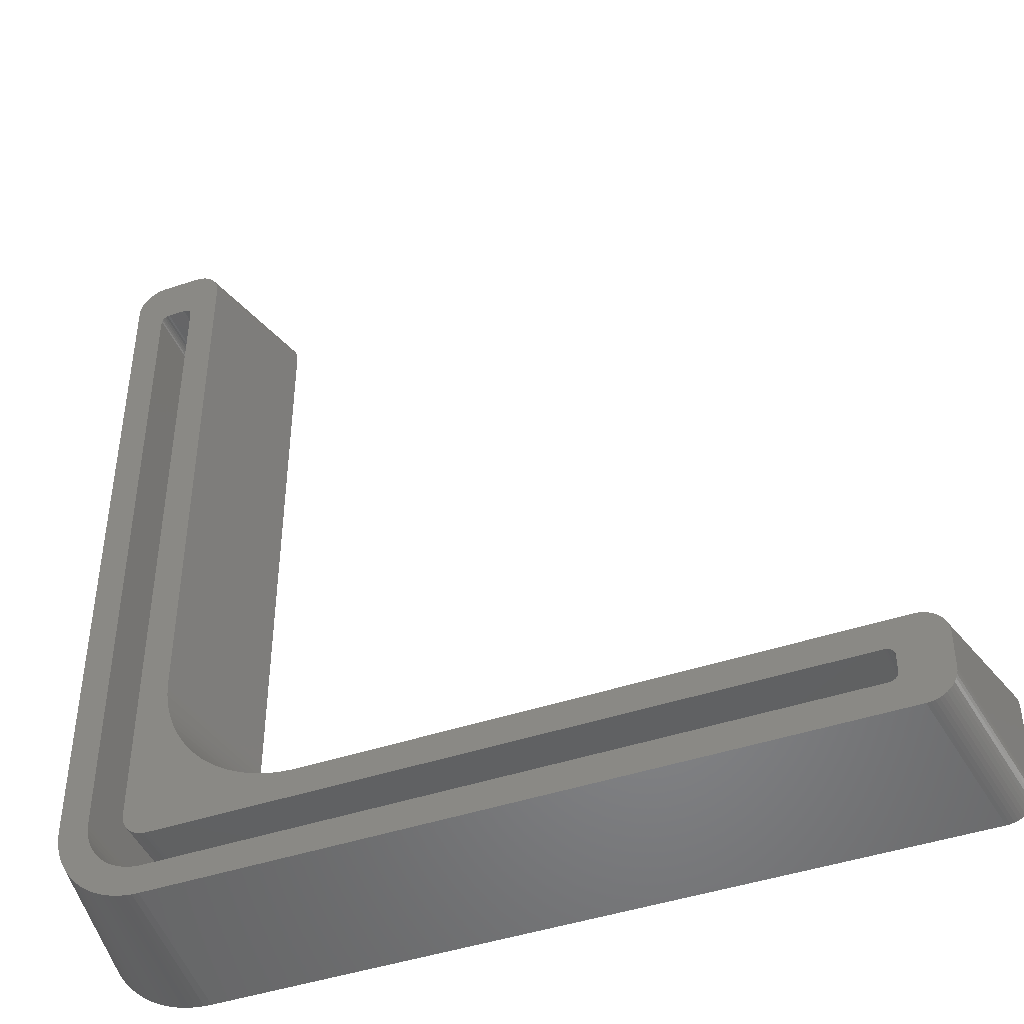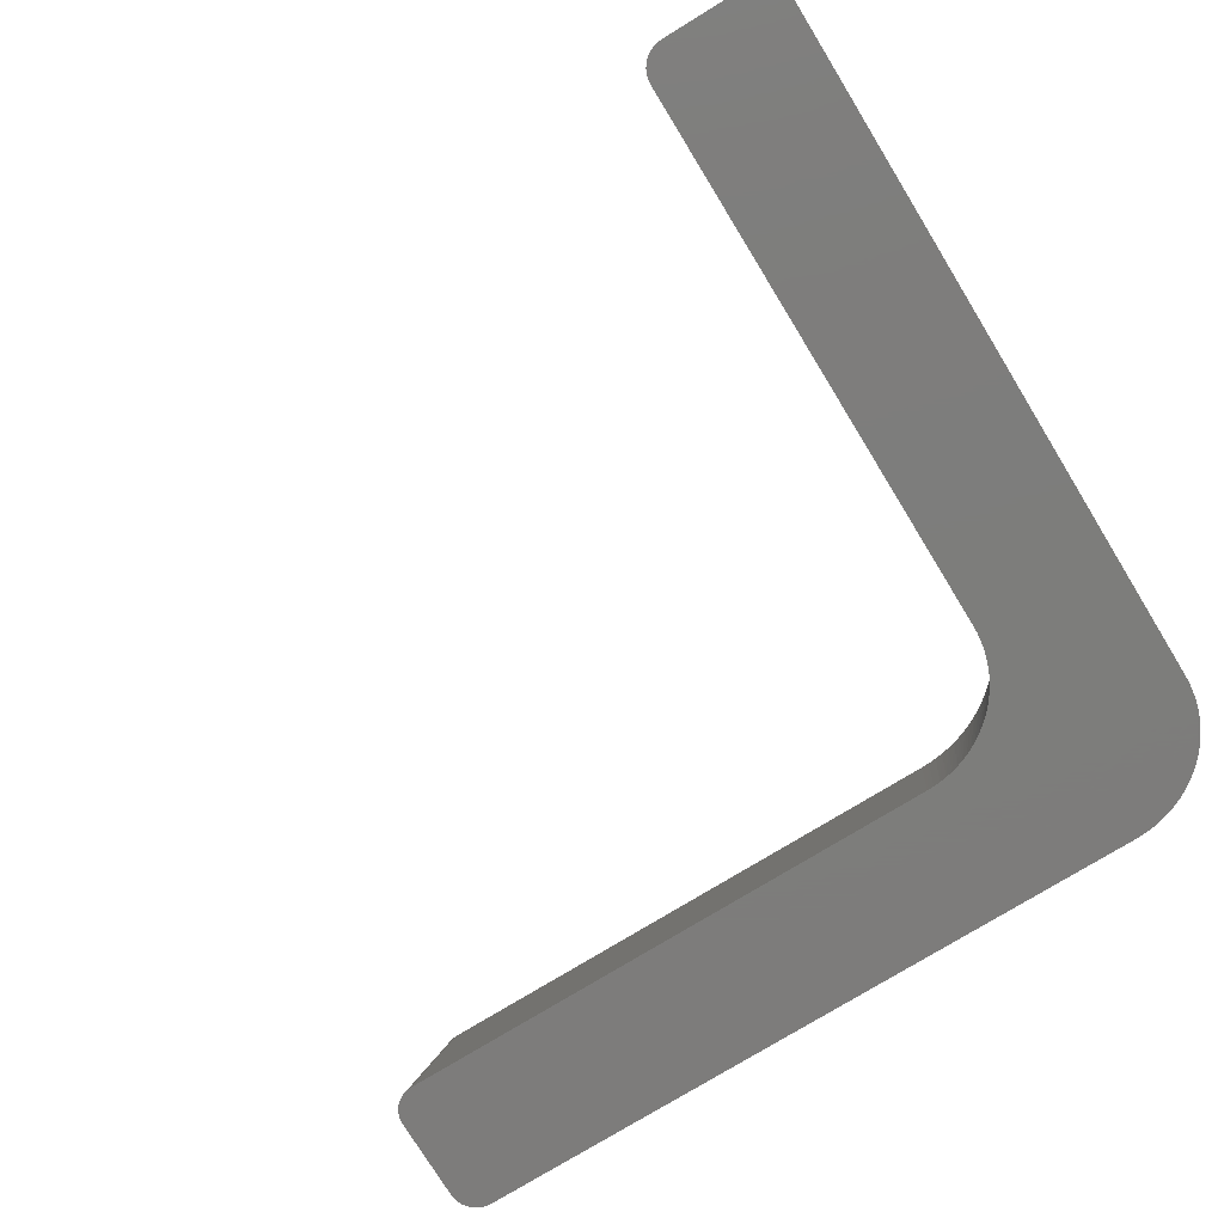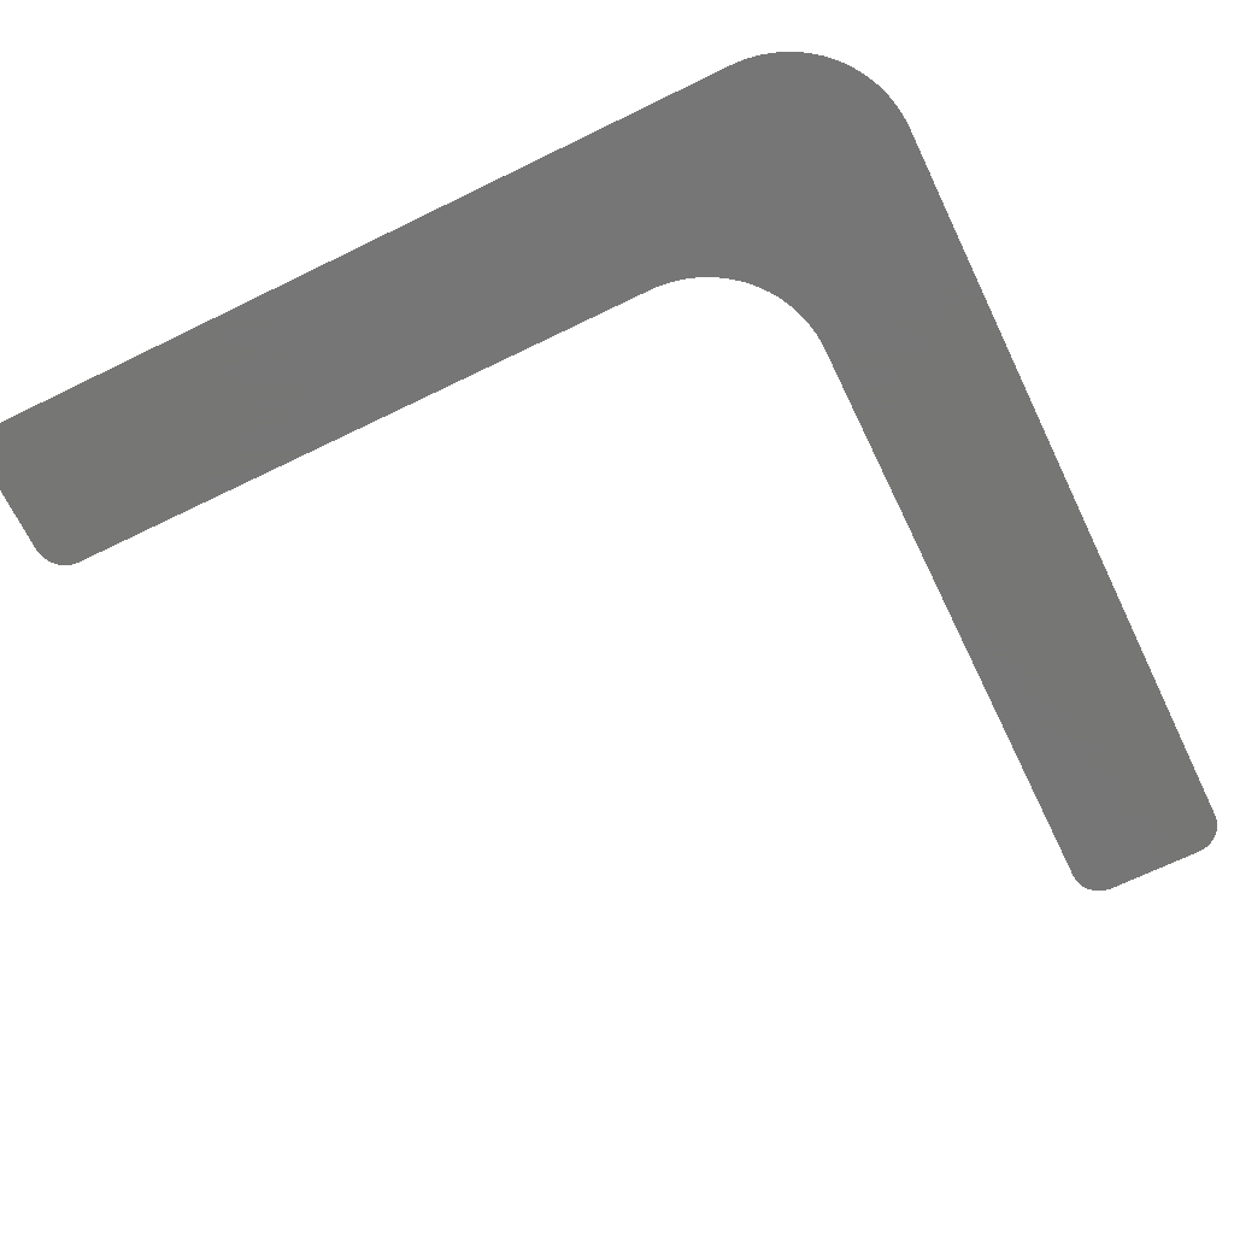
<metadata>
{"format":"stl","ext":"stl","renderer":"f3d","projection":"perspective","resolution":1024,"background":"white","views":[{"elev":-43.9,"azim":21.6,"up":"+Y"},{"elev":-76.5,"azim":-148.5,"up":"+Z"},{"elev":-68.8,"azim":-64.0,"up":"+Z"}]}
</metadata>
<code>
# stl→obj: 335 verts, 666 faces
v 49.7 -0.6 0.6
v 49.68 -0.7335 0.6
v 49.7 -0.6 10
v 49.68 -0.7335 10
v 49.64 -0.8603 0.6
v 49.64 -0.8603 10
v 49.57 -0.9741 0.6
v 49.57 -0.9741 10
v 49.47 -1.069 10
v 49.47 -1.069 0.6
v 49.36 -1.141 0.6
v 49.36 -1.141 10
v 49.23 -1.185 0.6
v 49.23 -1.185 10
v 49.1 -1.2 0.6
v 49.1 -1.2 10
v 3 -1.2 0.6
v 2.634 -1.184 0.6
v 2.271 -1.136 0.6
v 1.913 -1.057 0.6
v 1.564 -0.9467 0.6
v 3 1.2 0.6
v 49.23 1.185 0.6
v 49.1 1.2 0.6
v 49.7 0.6 0.6
v 49.68 0.7335 0.6
v 49.64 0.8603 0.6
v 49.57 0.9741 0.6
v 49.47 1.069 0.6
v 49.36 1.141 0.6
v 2.765 1.215 0.6
v 1.225 -0.8065 0.6
v 2.534 1.261 0.6
v 2.311 1.337 0.6
v 2.1 1.441 0.6
v 0.9 -0.6373 0.6
v 0.591 -0.4404 0.6
v 1.904 1.572 0.6
v 0.3003 -0.2174 0.6
v 1.727 1.727 0.6
v 0.03015 0.03015 0.6
v -0.2174 0.3003 0.6
v 1.572 1.904 0.6
v -0.4404 0.591 0.6
v 1.441 2.1 0.6
v -0.6373 0.9 0.6
v -0.8065 1.225 0.6
v 1.337 2.311 0.6
v -0.9467 1.564 0.6
v 1.261 2.534 0.6
v -1.057 1.913 0.6
v -1.136 2.271 0.6
v 1.215 2.765 0.6
v -1.184 2.634 0.6
v 1.2 3 0.6
v -1.2 3 0.6
v -1.2 49.1 0.6
v 1.2 49.1 0.6
v -0.6 49.7 0.6
v -1.185 49.23 0.6
v -1.141 49.36 0.6
v 0.6 49.7 0.6
v 1.185 49.23 0.6
v 1.141 49.36 0.6
v 1.069 49.47 0.6
v 0.9741 49.57 0.6
v 0.8603 49.64 0.6
v 0.7335 49.68 0.6
v -0.7335 49.68 0.6
v -0.8603 49.64 0.6
v -0.9741 49.57 0.6
v -1.069 49.47 0.6
v 49.7 0.6 10
v 49.1 1.2 10
v 49.23 1.185 10
v 49.36 1.141 10
v 49.47 1.069 10
v 49.57 0.9741 10
v 49.64 0.8603 10
v 49.68 0.7335 10
v -1.2 49.1 10
v -1.185 49.23 10
v -1.141 49.36 10
v -1.069 49.47 10
v -0.9741 49.57 10
v -0.8603 49.64 10
v -0.7335 49.68 10
v -0.6 49.7 10
v 0.6 49.7 10
v 0.7335 49.68 10
v 0.8603 49.64 10
v 0.9741 49.57 10
v 1.069 49.47 10
v 1.141 49.36 10
v 1.185 49.23 10
v 1.2 49.1 10
v 1.2 3 10
v 50.97 3.237 10
v 51.23 3.22 10
v 52.73 5 0
v 52.99 4.983 0
v 51.48 3.17 10
v 53.24 4.933 0
v 51.73 3.088 10
v 53.49 4.851 0
v 51.96 2.975 10
v 53.72 4.738 0
v 52.17 2.832 10
v 53.93 4.596 0
v 52.36 2.663 10
v 54.13 4.427 0
v 54.3 4.234 0
v 52.53 2.47 10
v 54.44 4.02 0
v 52.67 2.256 10
v 54.55 3.789 0
v 52.79 2.025 10
v 54.63 3.544 0
v 52.87 1.781 10
v 54.68 3.29 0
v 52.92 1.527 10
v 54.7 3.03 0
v 52.94 1.267 10
v 13 5 0
v 13 3.237 10
v 54.7 -3.03 0
v -4.749 1.01 0
v 12.5 5.016 0
v 12 5.063 0
v 54.68 -3.29 0
v -2.099 -3.164 0
v -1.702 -3.472 0
v 54.63 -3.544 0
v -1.287 -3.755 0
v 54.55 -3.789 0
v -0.854 -4.01 0
v 54.44 -4.02 0
v -0.4062 -4.239 0
v 54.3 -4.234 0
v 54.13 -4.427 0
v 0.055 -4.438 0
v 53.93 -4.596 0
v 0.5279 -4.608 0
v 53.72 -4.738 0
v 1.01 -4.749 0
v 53.49 -4.851 0
v 1.501 -4.858 0
v 53.24 -4.933 0
v 1.997 -4.937 0
v 52.99 -4.983 0
v 2.498 -4.984 0
v 52.73 -5 0
v 3 -5 0
v -2.476 -2.832 0
v -2.832 -2.476 0
v -3.164 -2.099 0
v -3.472 -1.702 0
v -3.755 -1.287 0
v -4.01 -0.854 0
v -4.239 -0.4062 0
v -4.438 0.055 0
v -4.608 0.5279 0
v -4.858 1.501 0
v 10.53 5.392 0
v 10.05 5.562 0
v 9.594 5.761 0
v 9.146 5.99 0
v 8.713 6.245 0
v 8.298 6.528 0
v 7.901 6.836 0
v 7.524 7.168 0
v 7.168 7.524 0
v -4.937 1.997 0
v -4.984 2.498 0
v -5 3 0
v 6.836 7.901 0
v 6.528 8.298 0
v 6.245 8.713 0
v 5.99 9.146 0
v 5.761 9.594 0
v 5.562 10.05 0
v 5.392 10.53 0
v 5.251 11.01 0
v 5.142 11.5 0
v 5.063 12 0
v 5.016 12.5 0
v 5 13 0
v -5 52.73 0
v 5 52.73 0
v 3.03 54.7 0
v 4.983 52.99 0
v 3.29 54.68 0
v 4.933 53.24 0
v 3.544 54.63 0
v 4.851 53.49 0
v 3.789 54.55 0
v 4.738 53.72 0
v 4.02 54.44 0
v 4.596 53.93 0
v 4.234 54.3 0
v 4.427 54.13 0
v -3.03 54.7 0
v -4.983 52.99 0
v -3.29 54.68 0
v -4.933 53.24 0
v -3.544 54.63 0
v -4.851 53.49 0
v -3.789 54.55 0
v -4.738 53.72 0
v -4.02 54.44 0
v -4.596 53.93 0
v -4.234 54.3 0
v -4.427 54.13 0
v 11.01 5.251 0
v 11.5 5.142 0
v 1.267 52.94 10
v 1.527 52.92 10
v 1.781 52.87 10
v 2.025 52.79 10
v 2.256 52.67 10
v 2.47 52.53 10
v 2.663 52.36 10
v 2.832 52.17 10
v 2.975 51.96 10
v 3.088 51.73 10
v 3.17 51.48 10
v 3.22 51.23 10
v 3.237 50.97 10
v -1.267 52.94 10
v -3.237 50.97 10
v -3.22 51.23 10
v -3.17 51.48 10
v -3.088 51.73 10
v -2.975 51.96 10
v -2.832 52.17 10
v -2.663 52.36 10
v -2.47 52.53 10
v -2.256 52.67 10
v -2.025 52.79 10
v -1.781 52.87 10
v -1.527 52.92 10
v -3.237 3 10
v 52.94 -1.267 10
v 52.92 -1.527 10
v 52.87 -1.781 10
v 52.79 -2.025 10
v 52.67 -2.256 10
v 52.53 -2.47 10
v 52.36 -2.663 10
v 52.17 -2.832 10
v 51.96 -2.975 10
v 51.73 -3.088 10
v 51.48 -3.17 10
v 51.23 -3.22 10
v 50.97 -3.237 10
v 3 -3.237 10
v 3 -1.2 10
v 2.634 -1.184 10
v 2.271 -1.136 10
v 1.913 -1.057 10
v 1.564 -0.9467 10
v 1.225 -0.8065 10
v 0.9 -0.6373 10
v 0.591 -0.4404 10
v 0.3003 -0.2174 10
v 0.03015 0.03015 10
v -0.2174 0.3003 10
v -0.4404 0.591 10
v -0.6373 0.9 10
v -0.8065 1.225 10
v -0.9467 1.564 10
v -1.057 1.913 10
v -1.136 2.271 10
v -1.184 2.634 10
v -1.2 3 10
v 1.215 2.765 10
v 1.261 2.534 10
v 1.337 2.311 10
v 1.441 2.1 10
v 1.572 1.904 10
v 1.727 1.727 10
v 1.904 1.572 10
v 2.1 1.441 10
v 2.311 1.337 10
v 2.534 1.261 10
v 2.765 1.215 10
v 3 1.2 10
v 2.555 -3.221 10
v 2.112 -3.173 10
v 1.674 -3.094 10
v 1.243 -2.984 10
v 0.8205 -2.844 10
v 0.4092 -2.673 10
v 0.01105 -2.474 10
v -0.3718 -2.247 10
v -0.7375 -1.993 10
v -1.084 -1.713 10
v -1.41 -1.41 10
v -1.713 -1.084 10
v -1.993 -0.7375 10
v -2.247 -0.3718 10
v -2.474 0.01105 10
v -2.673 0.4092 10
v -2.844 0.8205 10
v -2.984 1.243 10
v -3.094 1.674 10
v -3.173 2.112 10
v -3.221 2.555 10
v 3.237 13 10
v 3.253 12.43 10
v 3.303 11.87 10
v 3.385 11.3 10
v 3.5 10.75 10
v 3.647 10.2 10
v 3.826 9.661 10
v 4.035 9.133 10
v 4.275 8.618 10
v 4.545 8.118 10
v 4.843 7.635 10
v 5.169 7.17 10
v 5.521 6.724 10
v 5.898 6.3 10
v 6.3 5.898 10
v 6.724 5.521 10
v 7.17 5.169 10
v 7.635 4.843 10
v 8.118 4.545 10
v 8.618 4.275 10
v 9.133 4.035 10
v 9.661 3.826 10
v 10.2 3.647 10
v 10.75 3.5 10
v 11.3 3.385 10
v 11.87 3.303 10
v 12.43 3.253 10
f 1 2 3
f 3 2 4
f 4 2 5
f 6 5 7
f 8 7 9
f 8 6 7
f 4 5 6
f 7 10 9
f 9 10 11
f 12 11 13
f 14 13 15
f 16 14 15
f 9 11 12
f 12 13 14
f 15 13 17
f 17 13 18
f 18 13 11
f 19 11 10
f 20 10 7
f 21 7 5
f 22 5 23
f 24 22 23
f 18 11 19
f 19 10 20
f 20 7 21
f 2 1 5
f 5 1 23
f 23 1 25
f 26 23 25
f 26 27 23
f 23 27 28
f 29 23 28
f 29 30 23
f 31 32 22
f 31 33 32
f 32 33 34
f 35 32 34
f 35 36 32
f 35 37 36
f 35 38 37
f 37 38 39
f 39 38 40
f 41 40 42
f 41 39 40
f 40 43 42
f 42 43 44
f 44 43 45
f 46 45 47
f 46 44 45
f 45 48 47
f 47 48 49
f 49 48 50
f 51 50 52
f 51 49 50
f 50 53 52
f 52 53 54
f 54 53 55
f 56 55 57
f 56 54 55
f 55 58 57
f 57 58 59
f 60 59 61
f 60 57 59
f 59 58 62
f 62 58 63
f 64 62 63
f 64 65 62
f 62 65 66
f 67 62 66
f 67 68 62
f 69 70 59
f 59 70 71
f 72 59 71
f 72 61 59
f 32 21 22
f 22 21 5
f 1 3 25
f 25 3 73
f 24 23 74
f 74 23 75
f 75 23 30
f 76 30 29
f 77 29 78
f 77 76 29
f 75 30 76
f 29 28 78
f 78 28 27
f 79 27 26
f 80 26 25
f 73 80 25
f 78 27 79
f 79 26 80
f 57 60 81
f 81 60 82
f 82 60 61
f 83 61 72
f 84 72 85
f 84 83 72
f 82 61 83
f 72 71 85
f 85 71 70
f 86 70 69
f 87 69 59
f 88 87 59
f 85 70 86
f 86 69 87
f 88 59 89
f 89 59 62
f 62 68 89
f 89 68 90
f 90 68 67
f 91 67 66
f 92 66 93
f 92 91 66
f 90 67 91
f 66 65 93
f 93 65 64
f 94 64 63
f 95 63 58
f 96 95 58
f 93 64 94
f 94 63 95
f 96 58 97
f 97 58 55
f 98 99 100
f 100 99 101
f 101 99 102
f 103 102 104
f 105 104 106
f 107 106 108
f 109 108 110
f 111 110 112
f 111 109 110
f 101 102 103
f 103 104 105
f 105 106 107
f 107 108 109
f 110 113 112
f 112 113 114
f 114 113 115
f 116 115 117
f 118 117 119
f 120 119 121
f 122 121 123
f 122 120 121
f 114 115 116
f 116 117 118
f 118 119 120
f 100 124 98
f 98 124 125
f 101 120 100
f 101 118 120
f 101 103 118
f 118 103 116
f 116 103 105
f 114 105 107
f 112 107 109
f 111 112 109
f 116 105 114
f 114 107 112
f 120 122 100
f 100 122 126
f 124 126 127
f 128 127 129
f 128 124 127
f 130 131 126
f 130 132 131
f 130 133 132
f 132 133 134
f 134 133 135
f 136 135 137
f 138 137 139
f 140 138 139
f 140 141 138
f 140 142 141
f 141 142 143
f 143 142 144
f 145 144 146
f 147 146 148
f 149 148 150
f 151 150 152
f 153 151 152
f 134 135 136
f 136 137 138
f 143 144 145
f 145 146 147
f 147 148 149
f 149 150 151
f 131 154 126
f 126 154 155
f 156 126 155
f 156 157 126
f 126 157 158
f 159 126 158
f 159 160 126
f 126 160 161
f 162 126 161
f 162 127 126
f 163 164 127
f 163 165 164
f 163 166 165
f 163 167 166
f 163 168 167
f 163 169 168
f 163 170 169
f 163 171 170
f 163 172 171
f 163 173 172
f 172 173 174
f 175 172 174
f 175 176 172
f 175 177 176
f 175 178 177
f 175 179 178
f 175 180 179
f 175 181 180
f 175 182 181
f 175 183 182
f 175 184 183
f 175 185 184
f 175 186 185
f 175 187 186
f 175 188 187
f 187 188 189
f 189 188 190
f 191 190 192
f 193 192 194
f 195 194 196
f 197 196 198
f 199 198 200
f 201 199 200
f 190 188 202
f 202 188 203
f 204 203 205
f 206 205 207
f 208 207 209
f 210 209 211
f 212 211 213
f 212 210 211
f 202 203 204
f 204 205 206
f 206 207 208
f 208 209 210
f 189 190 191
f 191 192 193
f 193 194 195
f 195 196 197
f 197 198 199
f 164 214 127
f 127 214 215
f 129 127 215
f 124 100 126
f 216 217 190
f 190 217 192
f 192 217 218
f 194 218 219
f 196 219 220
f 198 220 221
f 200 221 222
f 201 222 199
f 201 200 222
f 192 218 194
f 194 219 196
f 196 220 198
f 198 221 200
f 222 223 199
f 199 223 197
f 197 223 224
f 195 224 225
f 193 225 226
f 191 226 227
f 189 227 228
f 189 191 227
f 197 224 195
f 195 225 193
f 193 226 191
f 190 202 216
f 216 202 229
f 230 231 188
f 188 231 203
f 203 231 232
f 205 232 233
f 207 233 234
f 209 234 235
f 211 235 236
f 213 236 212
f 213 211 236
f 203 232 205
f 205 233 207
f 207 234 209
f 209 235 211
f 236 237 212
f 212 237 210
f 210 237 238
f 208 238 239
f 206 239 240
f 204 240 241
f 202 241 229
f 202 204 241
f 210 238 208
f 208 239 206
f 206 240 204
f 188 175 230
f 230 175 242
f 243 244 126
f 126 244 130
f 130 244 245
f 133 245 246
f 135 246 247
f 137 247 248
f 139 248 249
f 140 249 142
f 140 139 249
f 130 245 133
f 133 246 135
f 135 247 137
f 137 248 139
f 249 250 142
f 142 250 144
f 144 250 251
f 146 251 252
f 148 252 253
f 150 253 254
f 152 254 255
f 152 150 254
f 144 251 146
f 146 252 148
f 148 253 150
f 152 255 153
f 153 255 256
f 17 18 257
f 257 18 258
f 258 18 19
f 259 19 20
f 260 20 21
f 261 21 32
f 262 32 36
f 263 36 37
f 264 37 39
f 265 39 41
f 266 41 42
f 267 42 44
f 268 44 46
f 269 46 47
f 270 47 49
f 271 49 51
f 272 51 52
f 273 52 54
f 274 54 275
f 274 273 54
f 258 19 259
f 259 20 260
f 260 21 261
f 261 32 262
f 262 36 263
f 263 37 264
f 264 39 265
f 265 41 266
f 266 42 267
f 267 44 268
f 268 46 269
f 269 47 270
f 270 49 271
f 271 51 272
f 272 52 273
f 54 56 275
f 57 81 56
f 56 81 275
f 97 55 276
f 276 55 53
f 50 276 53
f 50 277 276
f 50 48 277
f 277 48 278
f 278 48 45
f 279 45 43
f 280 43 40
f 281 40 38
f 282 38 35
f 283 35 34
f 284 34 33
f 285 33 31
f 286 31 22
f 287 286 22
f 278 45 279
f 279 43 280
f 280 40 281
f 281 38 282
f 282 35 283
f 283 34 284
f 284 33 285
f 285 31 286
f 24 74 22
f 22 74 287
f 16 15 257
f 257 15 17
f 153 256 151
f 151 256 288
f 149 288 289
f 147 289 290
f 145 290 291
f 143 291 292
f 141 292 293
f 138 293 294
f 136 294 134
f 136 138 294
f 151 288 149
f 149 289 147
f 147 290 145
f 145 291 143
f 143 292 141
f 141 293 138
f 294 295 134
f 134 295 132
f 132 295 296
f 131 296 297
f 154 297 298
f 155 298 299
f 156 299 300
f 157 300 301
f 158 301 302
f 159 302 160
f 159 158 302
f 132 296 131
f 131 297 154
f 154 298 155
f 155 299 156
f 156 300 157
f 157 301 158
f 302 303 160
f 160 303 161
f 161 303 304
f 162 304 305
f 127 305 306
f 163 306 307
f 173 307 308
f 174 308 242
f 175 174 242
f 161 304 162
f 162 305 127
f 127 306 163
f 163 307 173
f 173 308 174
f 189 228 187
f 187 228 309
f 309 310 187
f 187 310 186
f 186 310 311
f 185 311 312
f 184 312 313
f 183 313 314
f 182 314 315
f 181 315 316
f 180 316 317
f 179 317 318
f 178 318 319
f 177 319 320
f 176 320 321
f 172 321 322
f 323 172 322
f 323 171 172
f 323 324 171
f 171 324 170
f 170 324 325
f 169 325 326
f 168 326 327
f 167 327 328
f 166 328 329
f 165 329 330
f 164 330 331
f 214 331 332
f 215 332 333
f 129 333 334
f 128 334 335
f 124 335 125
f 124 128 335
f 186 311 185
f 185 312 184
f 184 313 183
f 183 314 182
f 182 315 181
f 181 316 180
f 180 317 179
f 179 318 178
f 178 319 177
f 177 320 176
f 176 321 172
f 170 325 169
f 169 326 168
f 168 327 167
f 167 328 166
f 166 329 165
f 165 330 164
f 164 331 214
f 214 332 215
f 215 333 129
f 129 334 128
f 123 243 122
f 122 243 126
f 121 283 123
f 121 282 283
f 121 281 282
f 121 119 281
f 281 119 280
f 280 119 117
f 279 117 115
f 278 115 113
f 277 113 110
f 276 110 108
f 106 276 108
f 106 125 276
f 106 99 125
f 106 102 99
f 106 104 102
f 280 117 279
f 279 115 278
f 278 113 277
f 277 110 276
f 99 98 125
f 125 335 276
f 276 335 334
f 333 276 334
f 333 332 276
f 276 332 331
f 330 276 331
f 330 329 276
f 276 329 328
f 327 276 328
f 327 326 276
f 276 326 325
f 324 276 325
f 324 97 276
f 324 323 97
f 97 323 322
f 321 97 322
f 321 320 97
f 97 320 319
f 318 97 319
f 318 317 97
f 97 317 316
f 315 97 316
f 315 314 97
f 97 314 313
f 312 97 313
f 312 311 97
f 97 311 310
f 309 97 310
f 309 96 97
f 309 228 96
f 96 228 95
f 95 228 94
f 94 228 93
f 93 228 92
f 92 228 91
f 91 228 90
f 90 228 89
f 89 228 227
f 226 89 227
f 226 225 89
f 89 225 224
f 223 89 224
f 223 222 89
f 89 222 221
f 220 89 221
f 220 219 89
f 89 219 218
f 217 89 218
f 217 216 89
f 89 216 229
f 88 229 87
f 88 89 229
f 229 241 87
f 87 241 240
f 86 240 239
f 238 86 239
f 238 237 86
f 86 237 236
f 235 86 236
f 235 234 86
f 86 234 233
f 232 86 233
f 232 231 86
f 86 231 230
f 85 230 84
f 85 86 230
f 87 240 86
f 242 81 230
f 242 275 81
f 242 308 275
f 275 308 274
f 274 308 307
f 273 307 306
f 272 306 305
f 271 305 304
f 270 304 303
f 302 270 303
f 302 269 270
f 302 301 269
f 269 301 268
f 268 301 300
f 267 300 299
f 266 299 298
f 297 266 298
f 297 265 266
f 297 296 265
f 265 296 264
f 264 296 295
f 263 295 294
f 262 294 293
f 261 293 292
f 291 261 292
f 291 260 261
f 291 290 260
f 260 290 259
f 259 290 289
f 258 289 288
f 257 288 256
f 255 257 256
f 255 243 257
f 255 254 243
f 243 254 244
f 244 254 253
f 245 253 252
f 246 252 251
f 247 251 250
f 248 250 249
f 248 247 250
f 274 307 273
f 273 306 272
f 272 305 271
f 271 304 270
f 268 300 267
f 267 299 266
f 264 295 263
f 263 294 262
f 262 293 261
f 259 289 258
f 258 288 257
f 244 253 245
f 245 252 246
f 246 251 247
f 123 77 243
f 123 76 77
f 123 75 76
f 123 74 75
f 123 285 74
f 123 284 285
f 123 283 284
f 287 74 286
f 286 74 285
f 77 78 243
f 243 78 79
f 80 243 79
f 80 73 243
f 243 73 3
f 4 243 3
f 4 6 243
f 243 6 8
f 9 243 8
f 9 12 243
f 243 12 14
f 16 243 14
f 16 257 243
f 81 82 230
f 230 82 83
f 84 230 83

</code>
